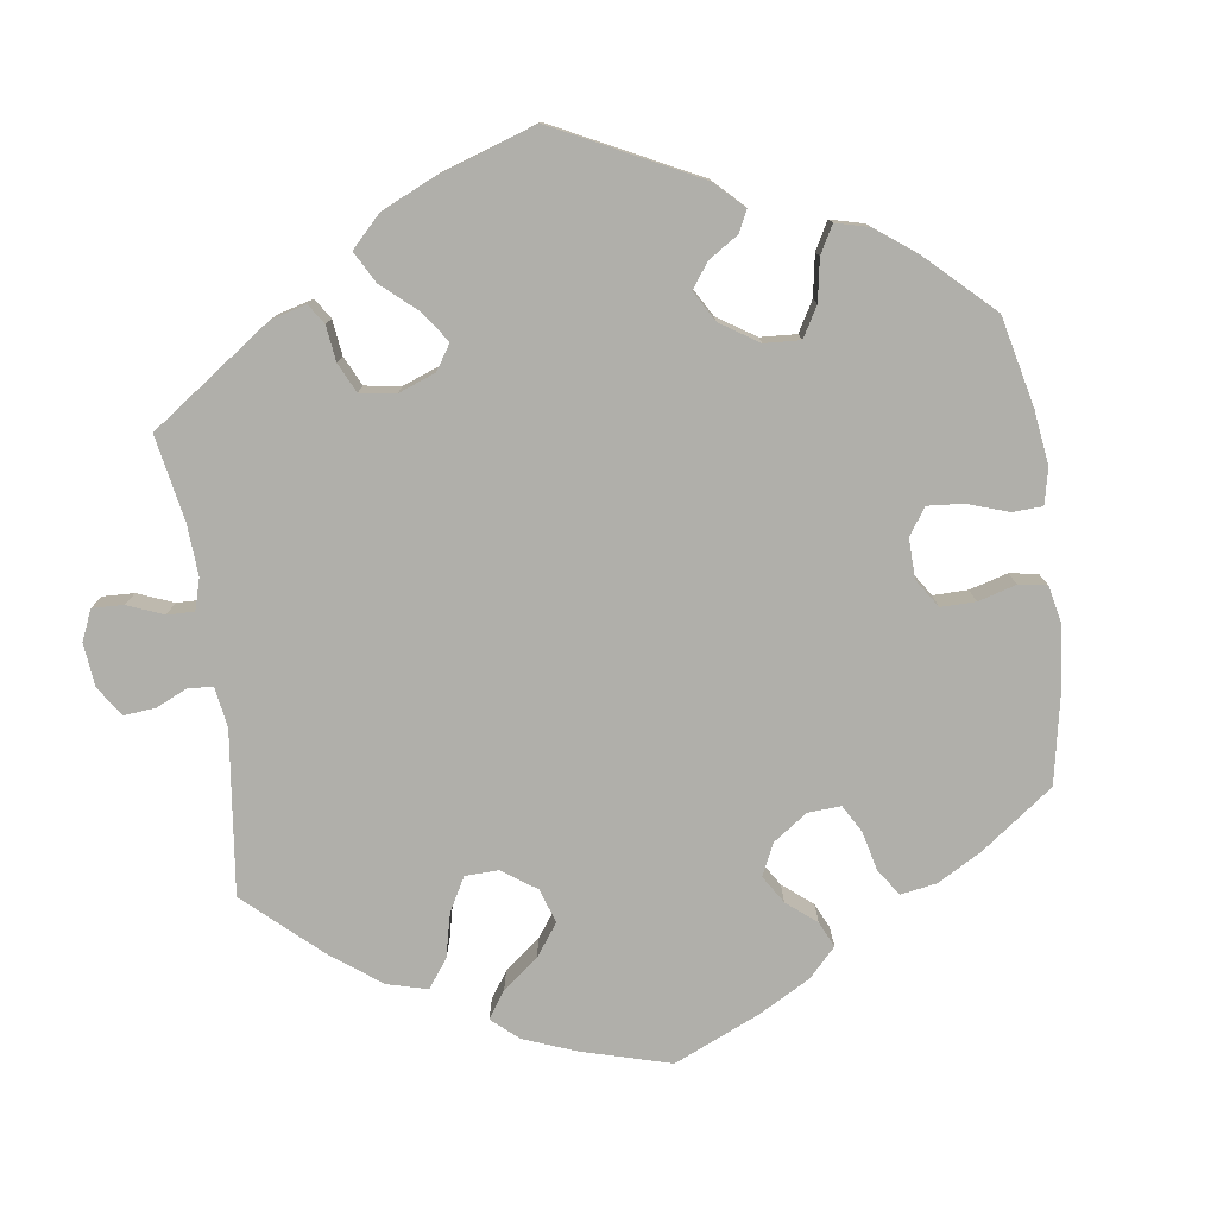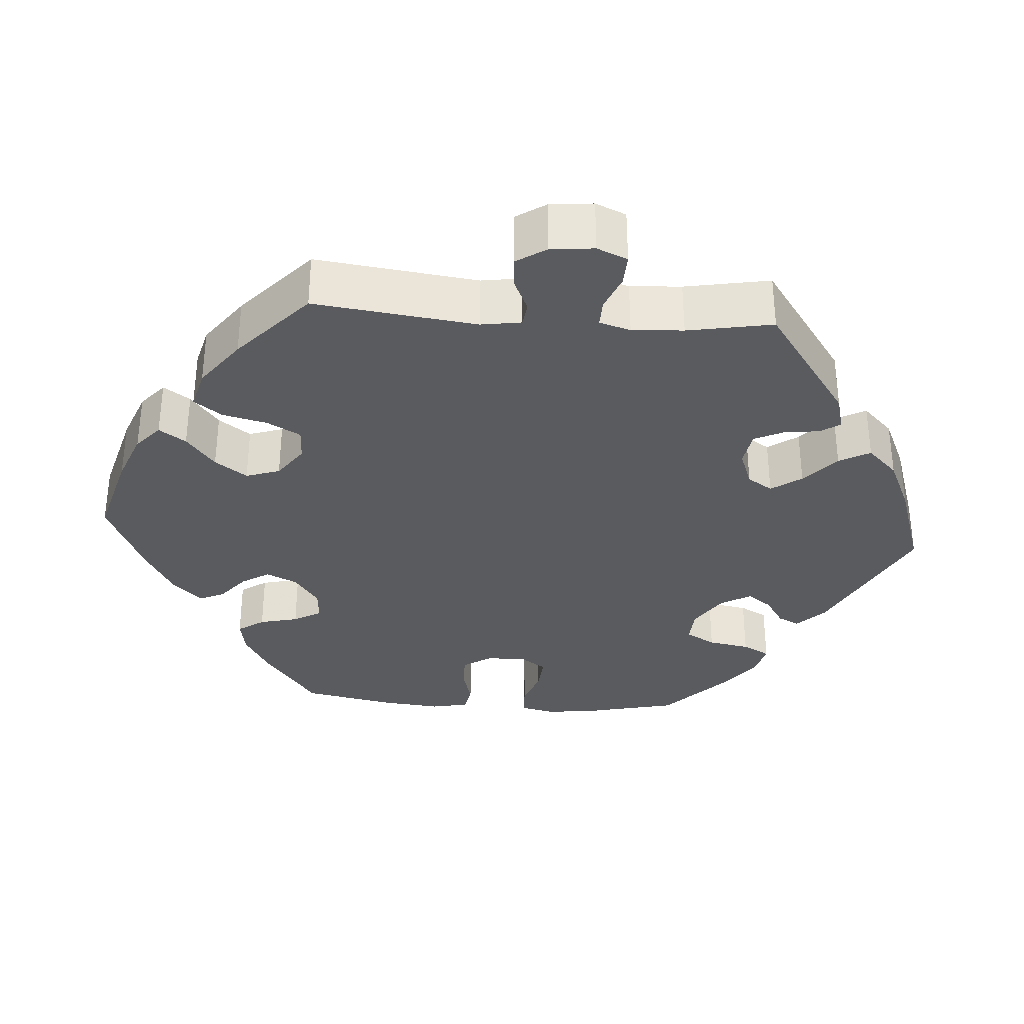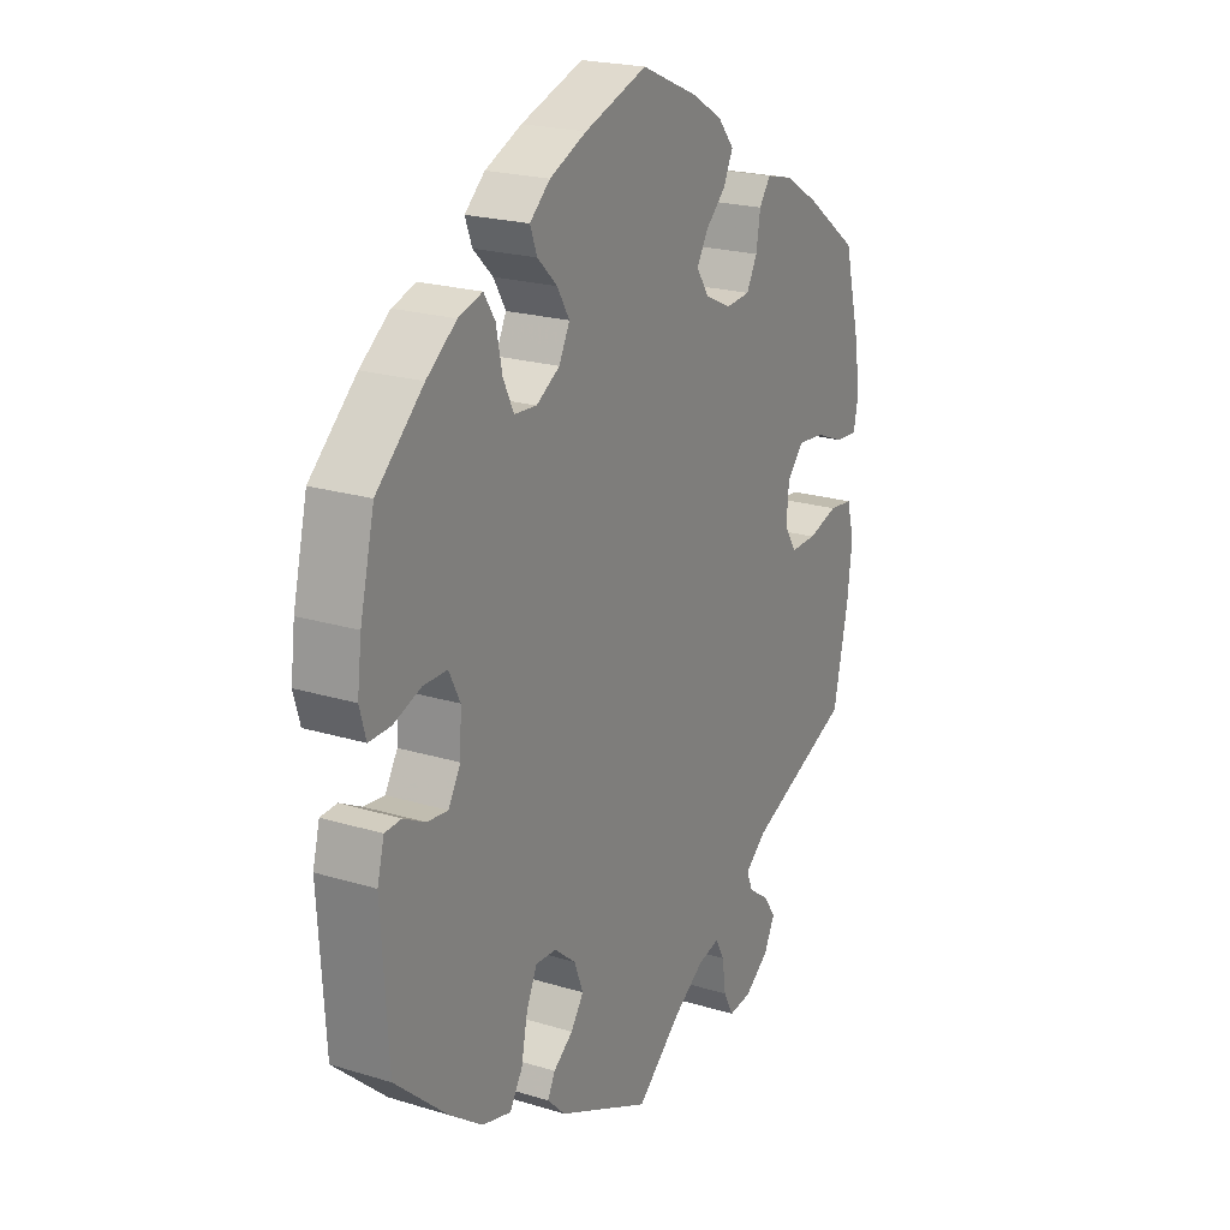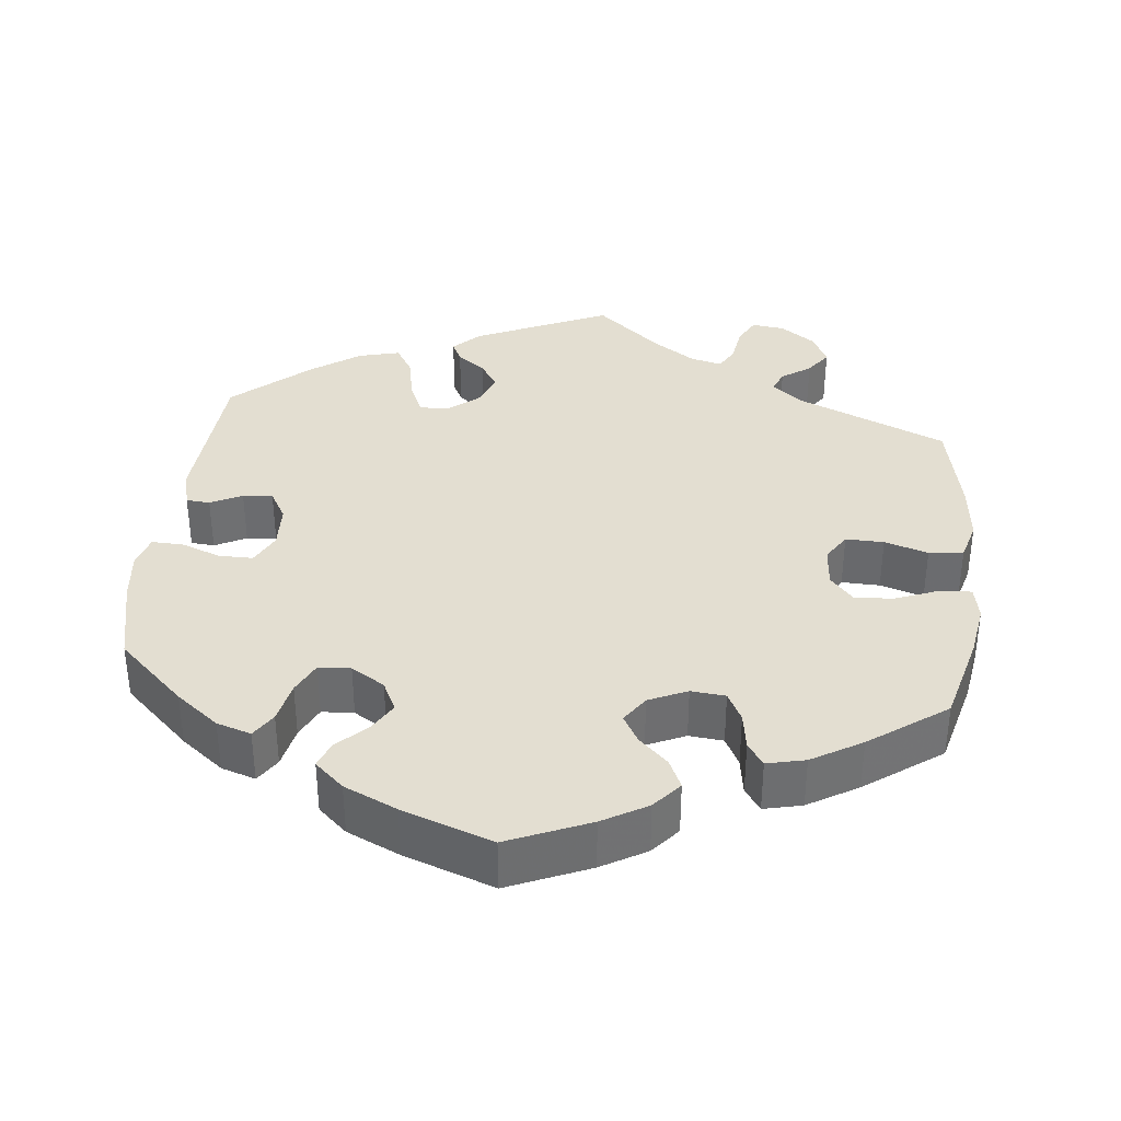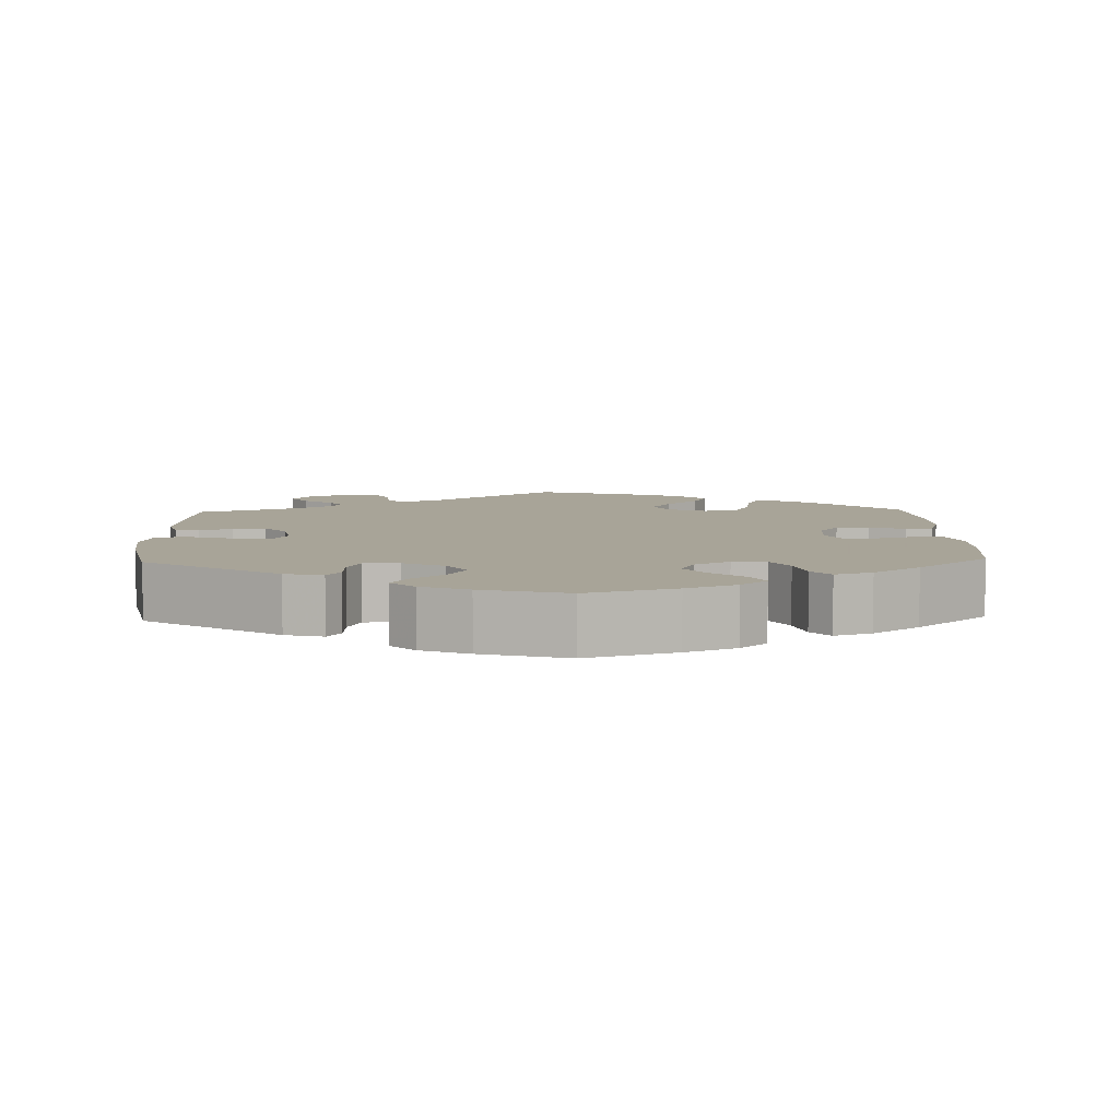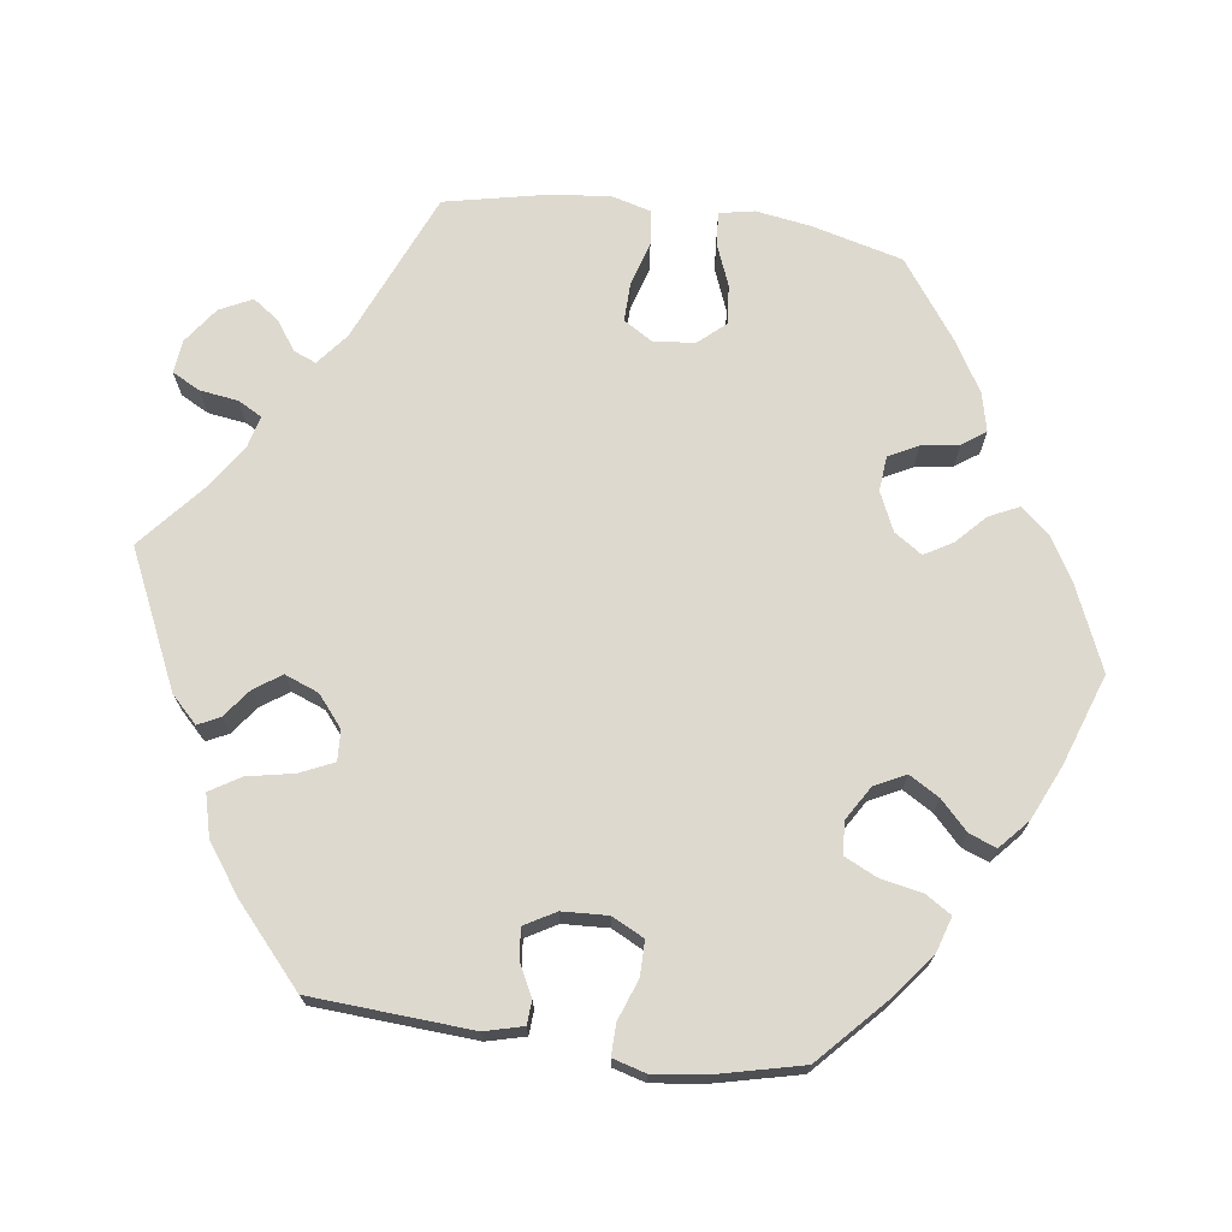
<metadata>
{"format":"obj","ext":"obj","renderer":"f3d","projection":"perspective","resolution":1024,"background":"white","views":[{"elev":-78.0,"azim":-112.0,"up":"+Y"},{"elev":-33.2,"azim":145.8,"up":"+Y"},{"elev":21.5,"azim":-61.6,"up":"+Z"},{"elev":36.2,"azim":6.5,"up":"+Y"},{"elev":7.0,"azim":-62.0,"up":"+Y"},{"elev":71.4,"azim":-82.1,"up":"+Y"}]}
</metadata>
<code>
v -0.174 0.07 -0.497
v -0.208 0.07 -0.463
v -0.194 0.07 -0.435
v -0.157 0.07 -0.407
v -0.133 0.07 -0.372
v -0.15 0.07 -0.328
v -0.19 0.07 -0.295
v -0.229 0.07 -0.293
v -0.249 0.07 -0.337
v -0.261 0.07 -0.397
v -0.285 0.07 -0.436
v -0.339 0.07 -0.422
v -0.402 0.07 -0.377
v -0.501 0.07 -0.289
v -0.514 0.07 -0.081
v -0.501 0.07 -0.031
v -0.47 0.07 -0.029
v -0.429 0.07 -0.05
v -0.39 0.07 -0.054
v -0.367 0.07 -0.014
v -0.364 0.07 0.045
v -0.385 0.07 0.087
v -0.43 0.07 0.087
v -0.482 0.07 0.068
v -0.523 0.07 0.067
v -0.535 0.07 0.11
v -0.527 0.07 0.176
v -0.5 0.07 0.289
v -0.412 0.07 0.371
v -0.356 0.07 0.414
v -0.311 0.07 0.428
v -0.29 0.07 0.395
v -0.279 0.07 0.34
v -0.259 0.07 0.298
v -0.217 0.07 0.295
v -0.173 0.07 0.322
v -0.153 0.07 0.362
v -0.176 0.07 0.401
v -0.213 0.07 0.437
v -0.226 0.07 0.472
v -0.188 0.07 0.506
v -0.119 0.07 0.537
v -0.001 0.07 0.578
v 0.105 0.07 0.532
v 0.163 0.07 0.498
v 0.194 0.07 0.461
v 0.176 0.07 0.423
v 0.138 0.07 0.387
v 0.117 0.07 0.351
v 0.141 0.07 0.315
v 0.191 0.07 0.292
v 0.236 0.07 0.296
v 0.256 0.07 0.334
v 0.264 0.07 0.383
v 0.285 0.07 0.413
v 0.335 0.07 0.401
v 0.4 0.07 0.362
v 0.5 0.07 0.289
v 0.53 0.07 0.171
v 0.541 0.07 0.1
v 0.532 0.07 0.055
v 0.49 0.07 0.058
v 0.435 0.07 0.08
v 0.384 0.07 0.085
v 0.353 0.07 0.05
v 0.348 0.07 -0.004
v 0.371 0.07 -0.041
v 0.421 0.07 -0.04
v 0.478 0.07 -0.023
v 0.523 0.07 -0.028
v 0.537 0.07 -0.08
v 0.528 0.07 -0.159
v 0.5 0.07 -0.289
v 0.304 0.07 -0.372
v 0.263 0.07 -0.405
v 0.275 0.07 -0.434
v 0.313 0.07 -0.461
v 0.337 0.07 -0.495
v 0.316 0.07 -0.537
v 0.27 0.07 -0.57
v 0.227 0.07 -0.575
v 0.208 0.07 -0.539
v 0.201 0.07 -0.489
v 0.184 0.07 -0.458
v 0.143 0.07 -0.468
v 0.087 0.07 -0.505
v 0.001 0.07 -0.578
v -0.174 0 -0.497
v -0.208 0 -0.463
v -0.194 0 -0.435
v -0.157 0 -0.407
v -0.133 0 -0.372
v -0.15 0 -0.328
v -0.19 0 -0.295
v -0.229 0 -0.293
v -0.249 0 -0.337
v -0.261 0 -0.397
v -0.285 0 -0.436
v -0.339 0 -0.422
v -0.402 0 -0.377
v -0.501 0 -0.289
v -0.514 0 -0.081
v -0.501 0 -0.031
v -0.47 0 -0.029
v -0.429 0 -0.05
v -0.39 0 -0.054
v -0.367 0 -0.014
v -0.364 0 0.045
v -0.385 0 0.087
v -0.43 0 0.087
v -0.482 0 0.068
v -0.523 0 0.067
v -0.535 0 0.11
v -0.527 0 0.176
v -0.5 0 0.289
v -0.412 0 0.371
v -0.356 0 0.414
v -0.311 0 0.428
v -0.29 0 0.395
v -0.279 0 0.34
v -0.259 0 0.298
v -0.217 0 0.295
v -0.173 0 0.322
v -0.153 0 0.362
v -0.176 0 0.401
v -0.213 0 0.437
v -0.226 0 0.472
v -0.188 0 0.506
v -0.119 0 0.537
v -0.001 0 0.578
v 0.105 0 0.532
v 0.163 0 0.498
v 0.194 0 0.461
v 0.176 0 0.423
v 0.138 0 0.387
v 0.117 0 0.351
v 0.141 0 0.315
v 0.191 0 0.292
v 0.236 0 0.296
v 0.256 0 0.334
v 0.264 0 0.383
v 0.285 0 0.413
v 0.335 0 0.401
v 0.4 0 0.362
v 0.5 0 0.289
v 0.53 0 0.171
v 0.541 0 0.1
v 0.532 0 0.055
v 0.49 0 0.058
v 0.435 0 0.08
v 0.384 0 0.085
v 0.353 0 0.05
v 0.348 0 -0.004
v 0.371 0 -0.041
v 0.421 0 -0.04
v 0.478 0 -0.023
v 0.523 0 -0.028
v 0.537 0 -0.08
v 0.528 0 -0.159
v 0.5 0 -0.289
v 0.304 0 -0.372
v 0.263 0 -0.405
v 0.275 0 -0.434
v 0.313 0 -0.461
v 0.337 0 -0.495
v 0.316 0 -0.537
v 0.27 0 -0.57
v 0.227 0 -0.575
v 0.208 0 -0.539
v 0.201 0 -0.489
v 0.184 0 -0.458
v 0.143 0 -0.468
v 0.087 0 -0.505
v 0.001 0 -0.578
f 86 87 1 2
f 85 86 2 3
f 84 85 3 4
f 80 81 82 83
f 80 83 84
f 79 80 84
f 76 77 78 79
f 75 76 79 84
f 74 75 84 4
f 68 69 70 71
f 67 68 71 72
f 60 61 62 63
f 60 63 64
f 59 60 64
f 58 59 64
f 57 58 64 65
f 53 54 55 56
f 52 53 56 57
f 45 46 47 48
f 45 48 49
f 44 45 49
f 43 44 49
f 42 43 49
f 41 42 49 50
f 38 39 40 41
f 37 38 41 50
f 30 31 32 33
f 30 33 34
f 29 30 34
f 28 29 34
f 27 28 34 35
f 23 24 25 26
f 22 23 26 27
f 15 16 17 18
f 15 18 19
f 14 15 19
f 13 14 19 20
f 9 10 11 12
f 8 9 12 13
f 73 74 4 5
f 67 72 73 5
f 66 67 5 6
f 65 66 6 7
f 52 57 65 7
f 51 52 7 8
f 36 37 50 51
f 35 36 51 8
f 22 27 35
f 21 22 35
f 20 21 35 8
f 8 13 20
f 89 88 174 173
f 90 89 173 172
f 91 90 172 171
f 170 169 168 167
f 171 170 167
f 171 167 166
f 166 165 164 163
f 171 166 163 162
f 91 171 162 161
f 158 157 156 155
f 159 158 155 154
f 150 149 148 147
f 151 150 147
f 151 147 146
f 151 146 145
f 152 151 145 144
f 143 142 141 140
f 144 143 140 139
f 135 134 133 132
f 136 135 132
f 136 132 131
f 136 131 130
f 136 130 129
f 137 136 129 128
f 128 127 126 125
f 137 128 125 124
f 120 119 118 117
f 121 120 117
f 121 117 116
f 121 116 115
f 122 121 115 114
f 113 112 111 110
f 114 113 110 109
f 105 104 103 102
f 106 105 102
f 106 102 101
f 107 106 101 100
f 99 98 97 96
f 100 99 96 95
f 92 91 161 160
f 92 160 159 154
f 93 92 154 153
f 94 93 153 152
f 94 152 144 139
f 95 94 139 138
f 138 137 124 123
f 95 138 123 122
f 122 114 109
f 122 109 108
f 95 122 108 107
f 107 100 95
f 1 88 89 2
f 2 89 90 3
f 3 90 91 4
f 4 91 92 5
f 5 92 93 6
f 6 93 94 7
f 7 94 95 8
f 8 95 96 9
f 9 96 97 10
f 10 97 98 11
f 11 98 99 12
f 12 99 100 13
f 13 100 101 14
f 14 101 102 15
f 15 102 103 16
f 16 103 104 17
f 17 104 105 18
f 18 105 106 19
f 19 106 107 20
f 20 107 108 21
f 21 108 109 22
f 22 109 110 23
f 23 110 111 24
f 24 111 112 25
f 25 112 113 26
f 26 113 114 27
f 27 114 115 28
f 28 115 116 29
f 29 116 117 30
f 30 117 118 31
f 31 118 119 32
f 32 119 120 33
f 33 120 121 34
f 34 121 122 35
f 35 122 123 36
f 36 123 124 37
f 37 124 125 38
f 38 125 126 39
f 39 126 127 40
f 40 127 128 41
f 41 128 129 42
f 42 129 130 43
f 43 130 131 44
f 44 131 132 45
f 45 132 133 46
f 46 133 134 47
f 47 134 135 48
f 48 135 136 49
f 49 136 137 50
f 50 137 138 51
f 51 138 139 52
f 52 139 140 53
f 53 140 141 54
f 54 141 142 55
f 55 142 143 56
f 56 143 144 57
f 57 144 145 58
f 58 145 146 59
f 59 146 147 60
f 60 147 148 61
f 61 148 149 62
f 62 149 150 63
f 63 150 151 64
f 64 151 152 65
f 65 152 153 66
f 66 153 154 67
f 67 154 155 68
f 68 155 156 69
f 69 156 157 70
f 70 157 158 71
f 71 158 159 72
f 72 159 160 73
f 73 160 161 74
f 74 161 162 75
f 75 162 163 76
f 76 163 164 77
f 77 164 165 78
f 78 165 166 79
f 79 166 167 80
f 80 167 168 81
f 81 168 169 82
f 82 169 170 83
f 83 170 171 84
f 84 171 172 85
f 85 172 173 86
f 86 173 174 87
f 87 174 88 1

</code>
